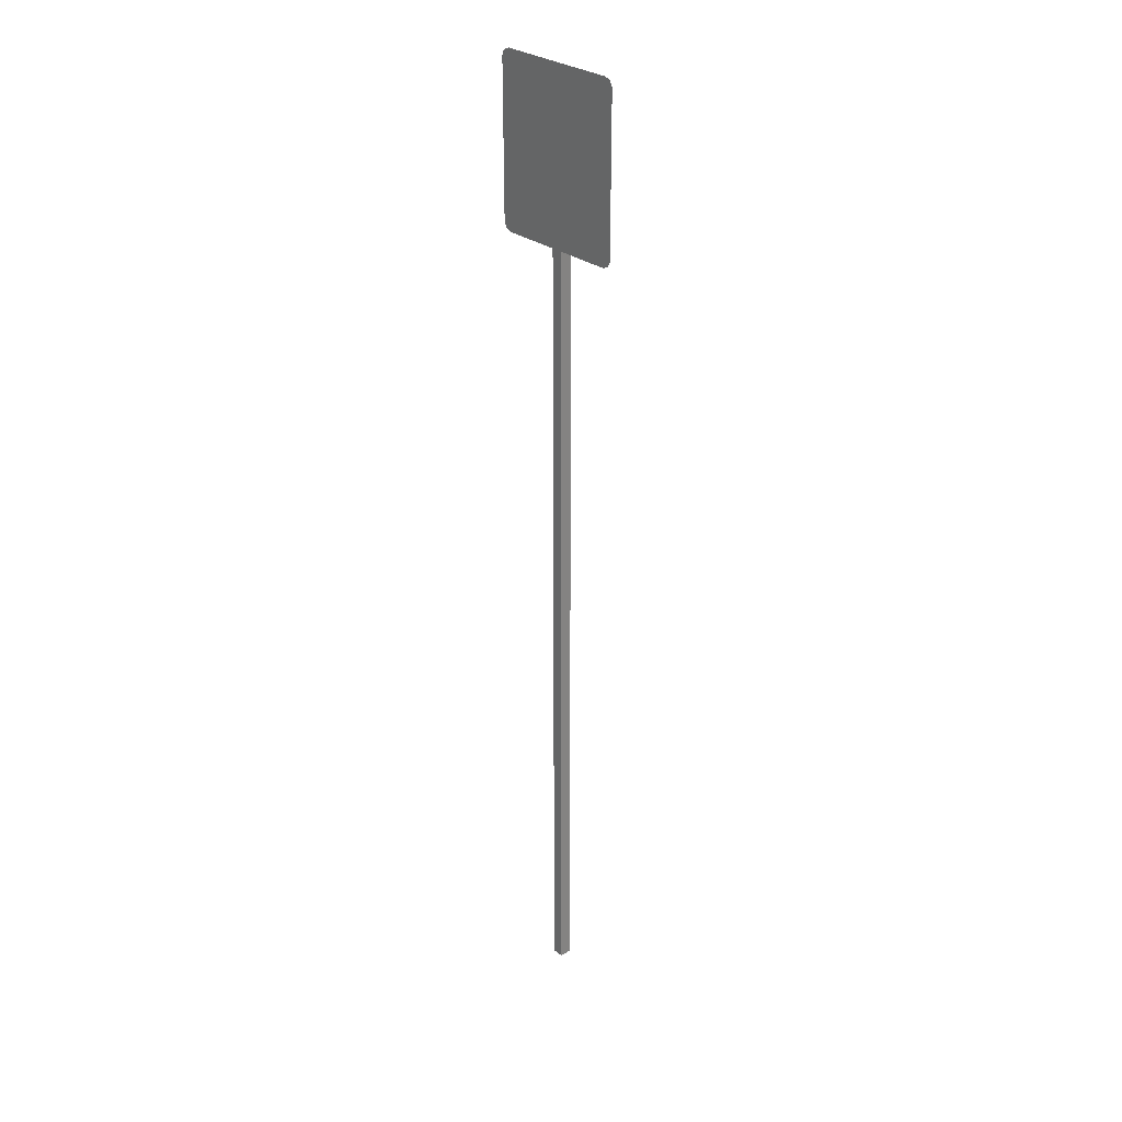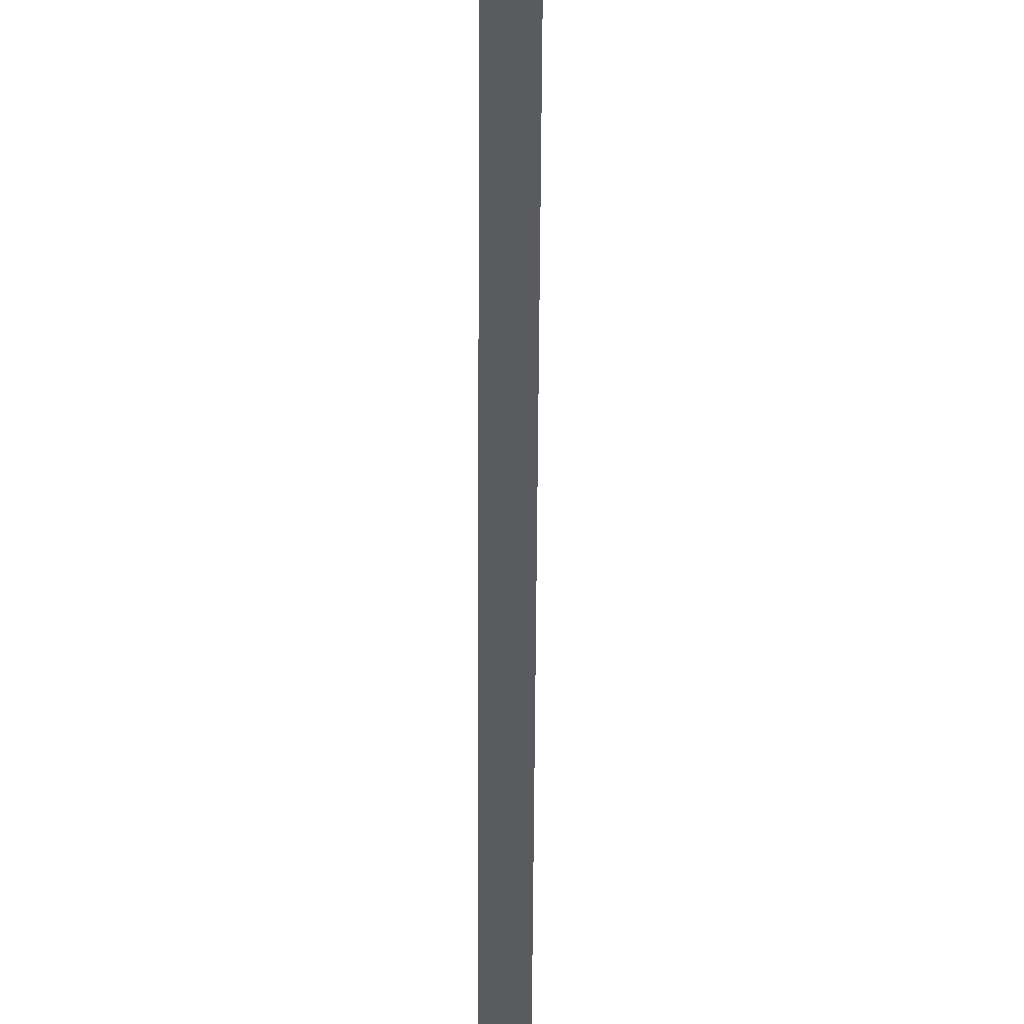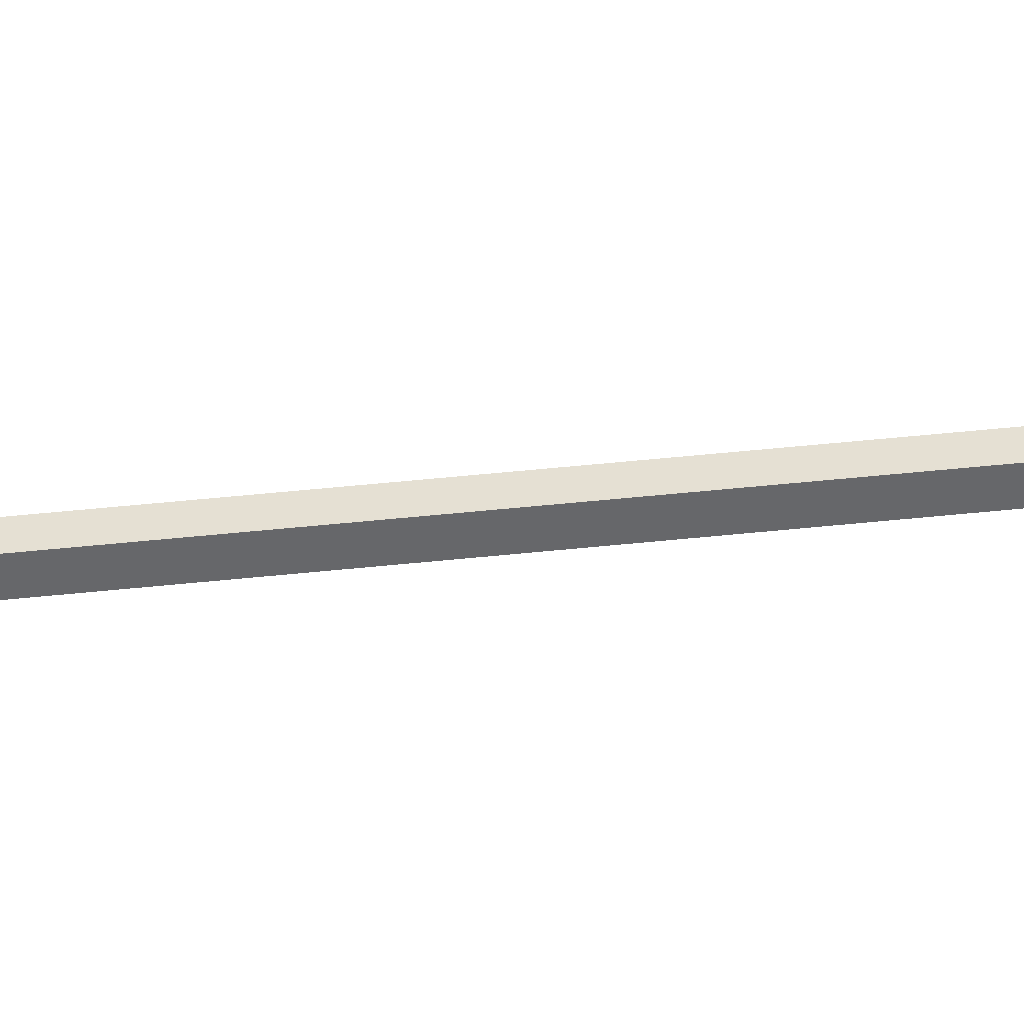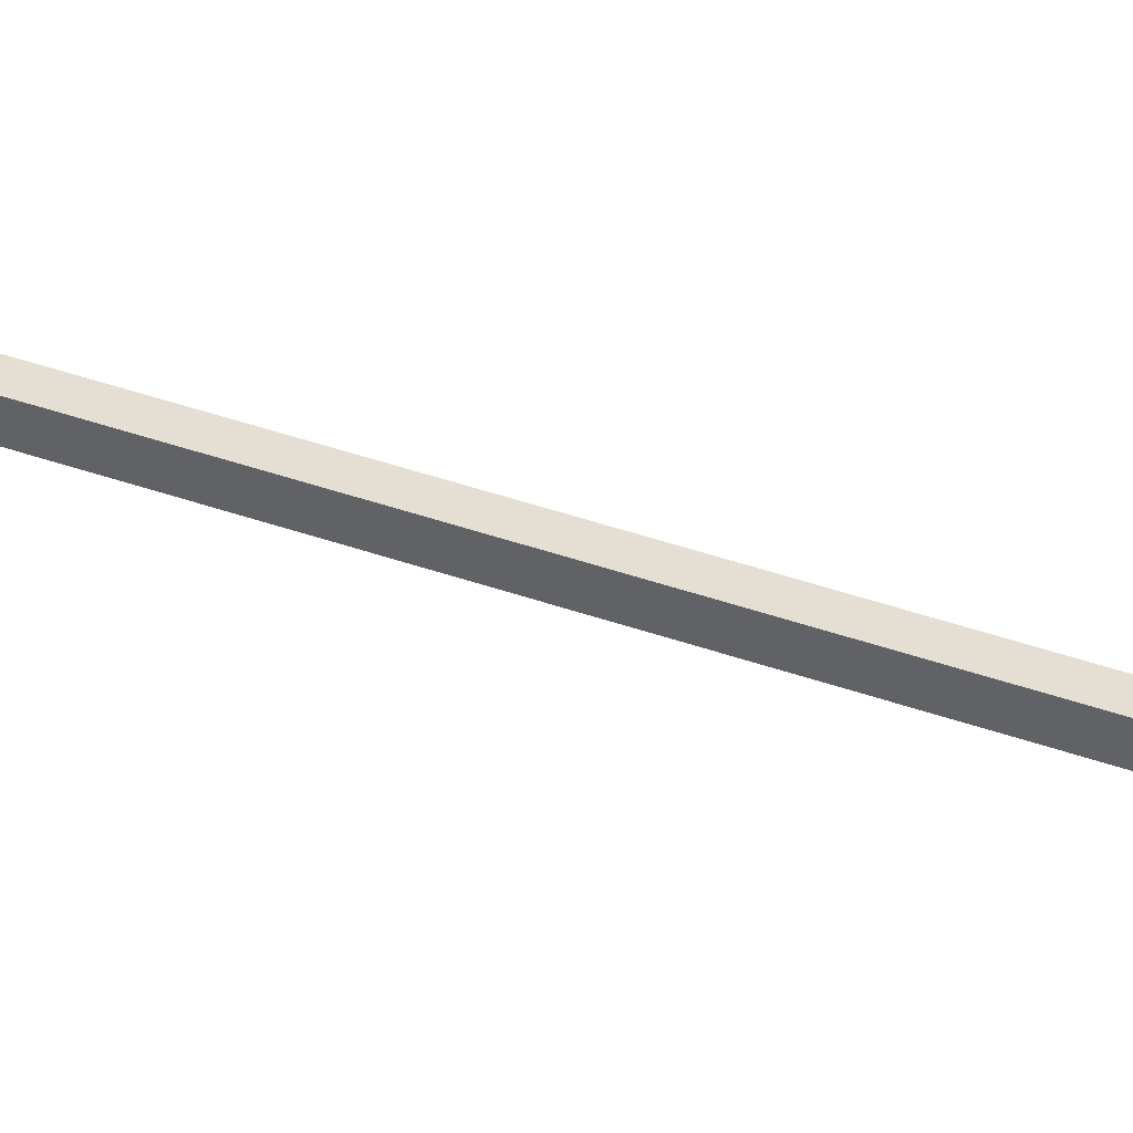
<metadata>
{"format":"obj","ext":"obj","renderer":"f3d","projection":"perspective","resolution":1024,"background":"white","views":[{"elev":29.2,"azim":48.3,"up":"+Z"},{"elev":-32.4,"azim":179.8,"up":"+Y"},{"elev":38.2,"azim":81.8,"up":"+Y"},{"elev":36.9,"azim":-64.6,"up":"+Y"}]}
</metadata>
<code>
v  -0.0261 -0.02762 2.842
v  0.0374 -0.02762 2.842
v  0.0374 0.03589 2.842
v  -0.0261 0.03589 2.842
v  -0.0261 -0.02762 -2.381
v  0.0374 -0.02762 -2.381
v  0.0374 0.03589 -2.381
v  -0.0261 0.03589 -2.381
v  -0.3793 -0.0296 2.867
v  -0.3664 -0.0296 2.897
v  -0.3352 -0.0296 2.909
v  0.3371 -0.0296 2.909
v  0.3683 -0.0296 2.897
v  0.3812 -0.0296 2.867
v  -0.3793 -0.0296 2.042
v  -0.3664 -0.0296 2.012
v  -0.3352 -0.0296 2
v  0.3371 -0.0296 2
v  0.3812 -0.0296 2.042
v  0.3683 -0.0296 2.012
v  0.3371 -0.0325 2
v  0.3683 -0.0325 2.012
v  0.3812 -0.0325 2.042
v  0.3812 -0.0325 2.867
v  -0.3352 -0.0325 2.909
v  -0.3664 -0.0325 2.897
v  -0.3793 -0.0325 2.867
v  0.3371 -0.0325 2.909
v  0.3683 -0.0325 2.897
v  -0.3793 -0.0325 2.042
v  -0.3664 -0.0325 2.012
v  -0.3352 -0.0325 2
g Sign_60_MPH_30_36
f 3 4 1
f 1 2 3
f 2 1 5
f 5 6 2
f 3 2 6
f 6 7 3
f 4 3 7
f 7 8 4
f 1 4 8
f 8 5 1
f 11 12 9
f 9 10 11
f 13 14 9
f 9 12 13
f 14 16 15
f 15 9 14
f 14 18 17
f 17 16 14
f 19 20 18
f 18 14 19
f 23 24 21
f 21 22 23
f 27 28 25
f 25 26 27
f 27 24 29
f 29 28 27
f 30 31 24
f 24 27 30
f 32 21 24
f 24 31 32

</code>
